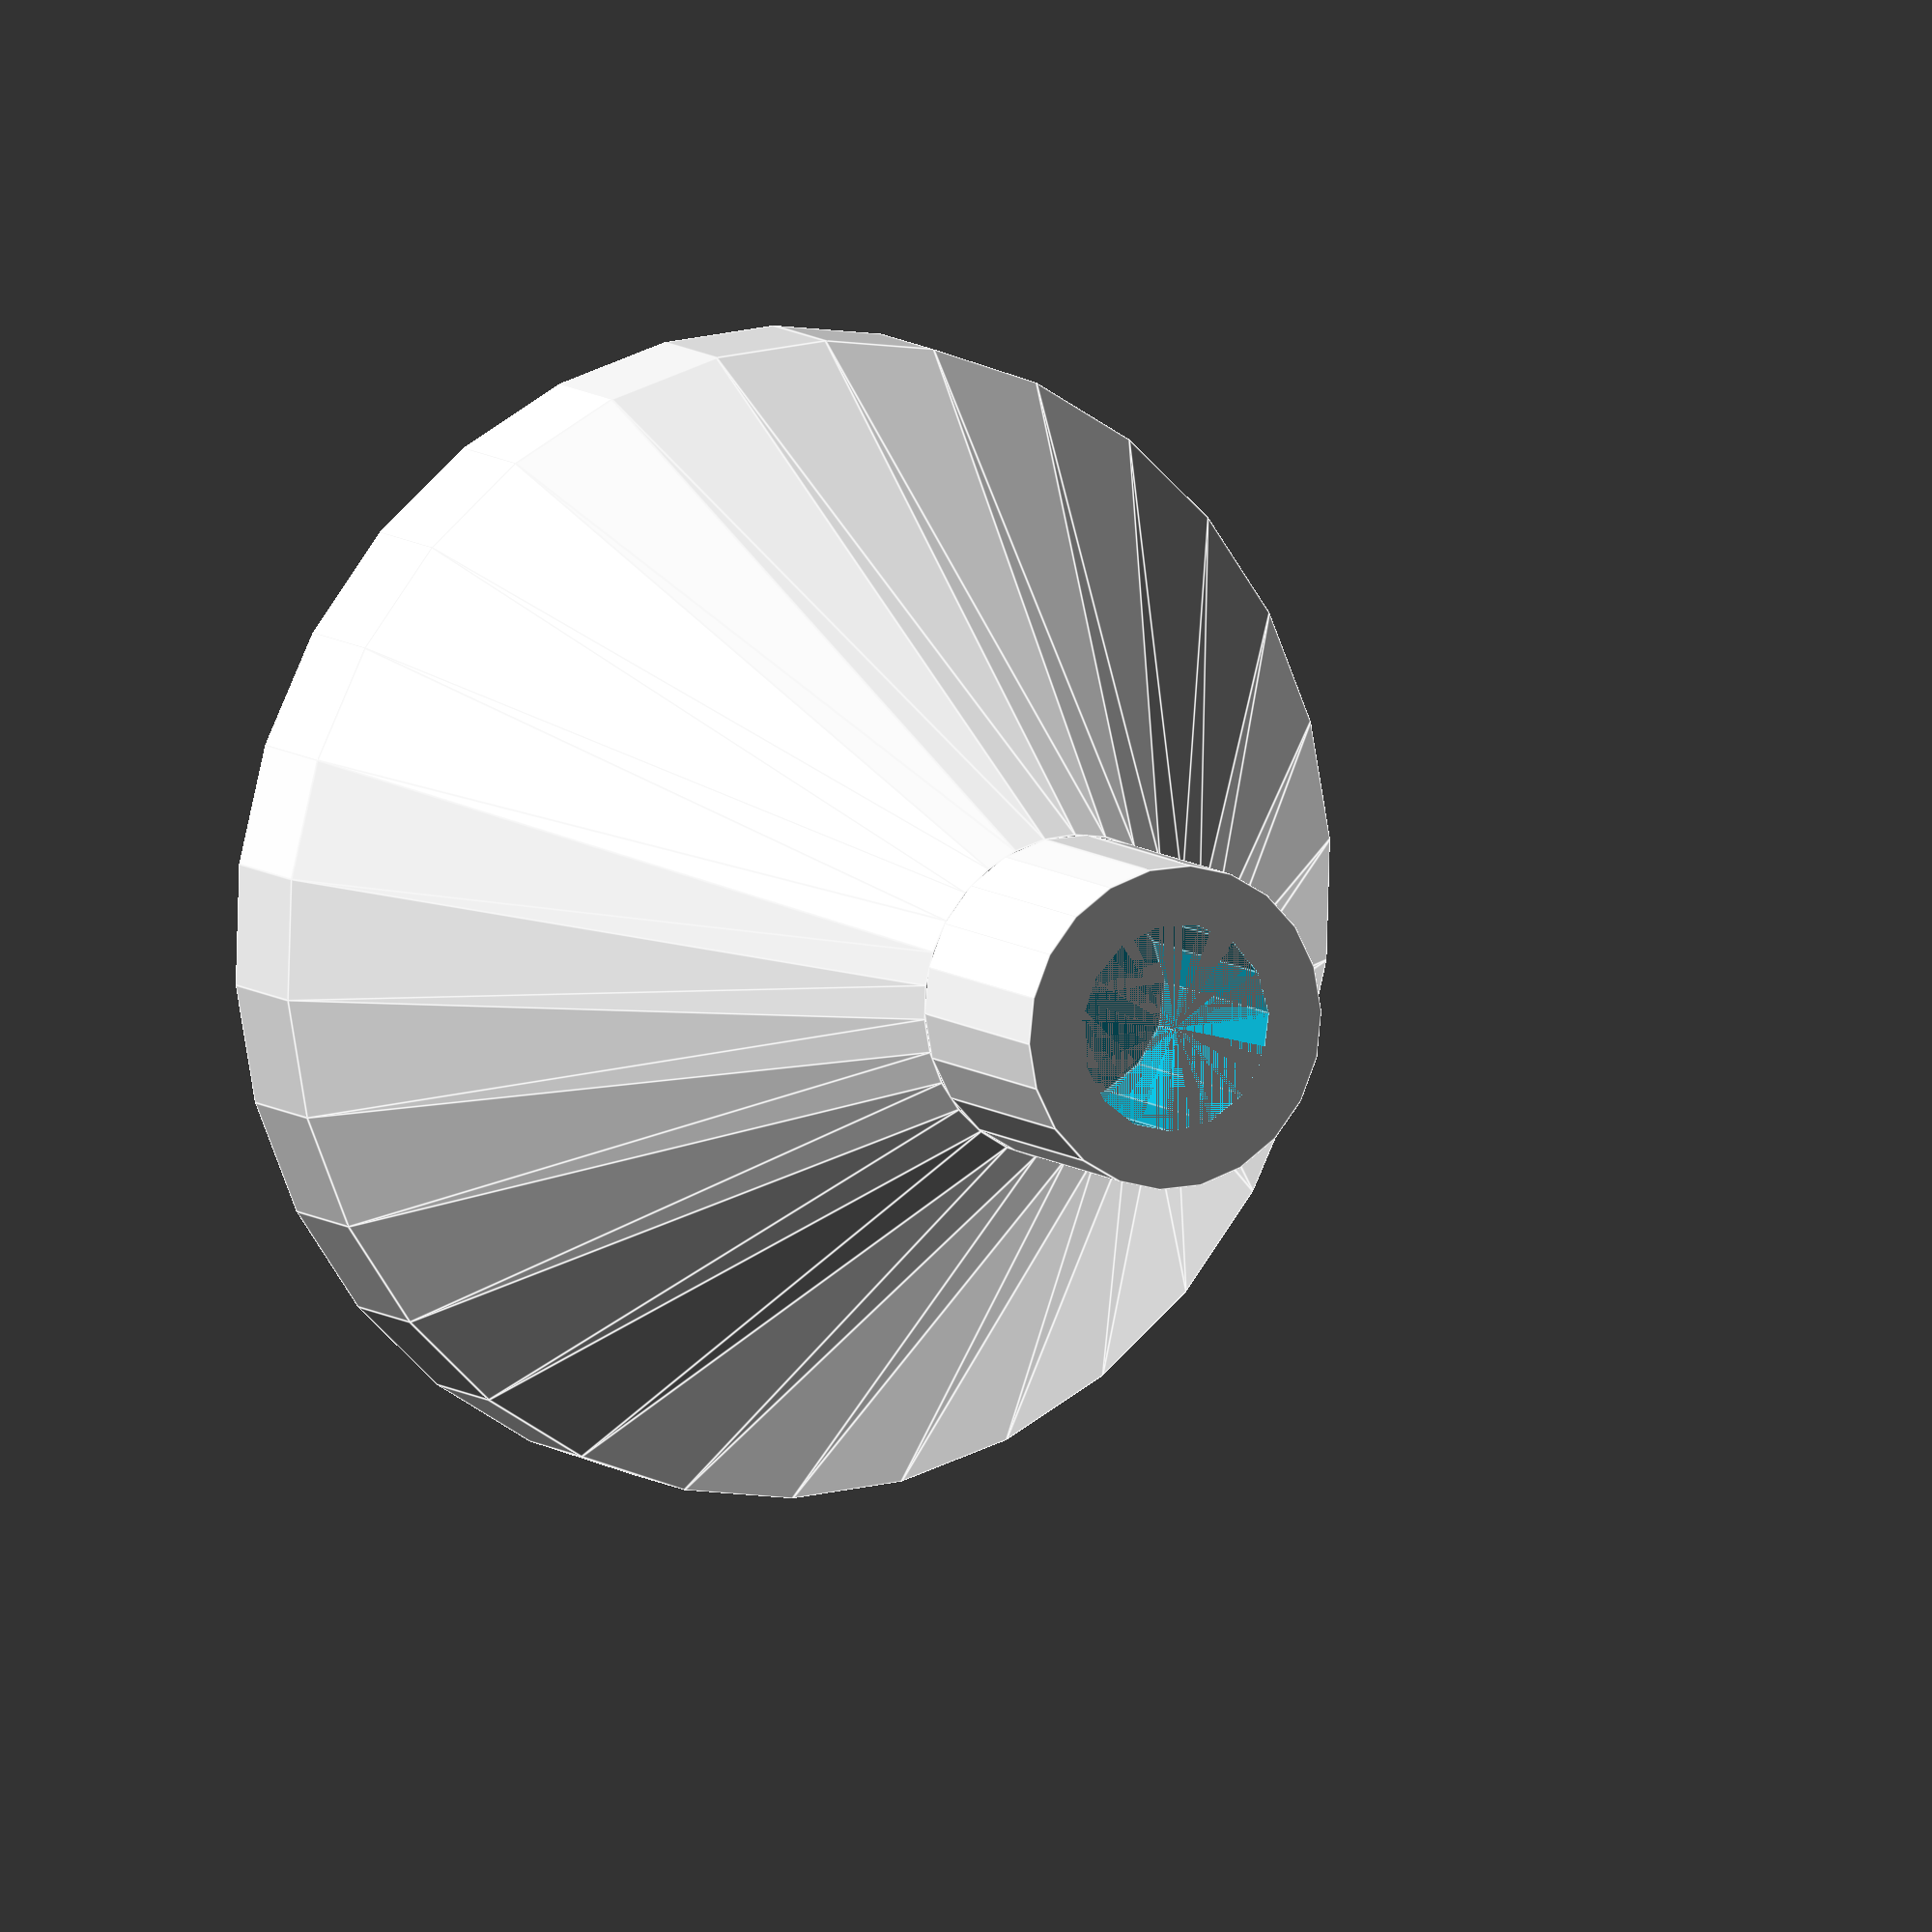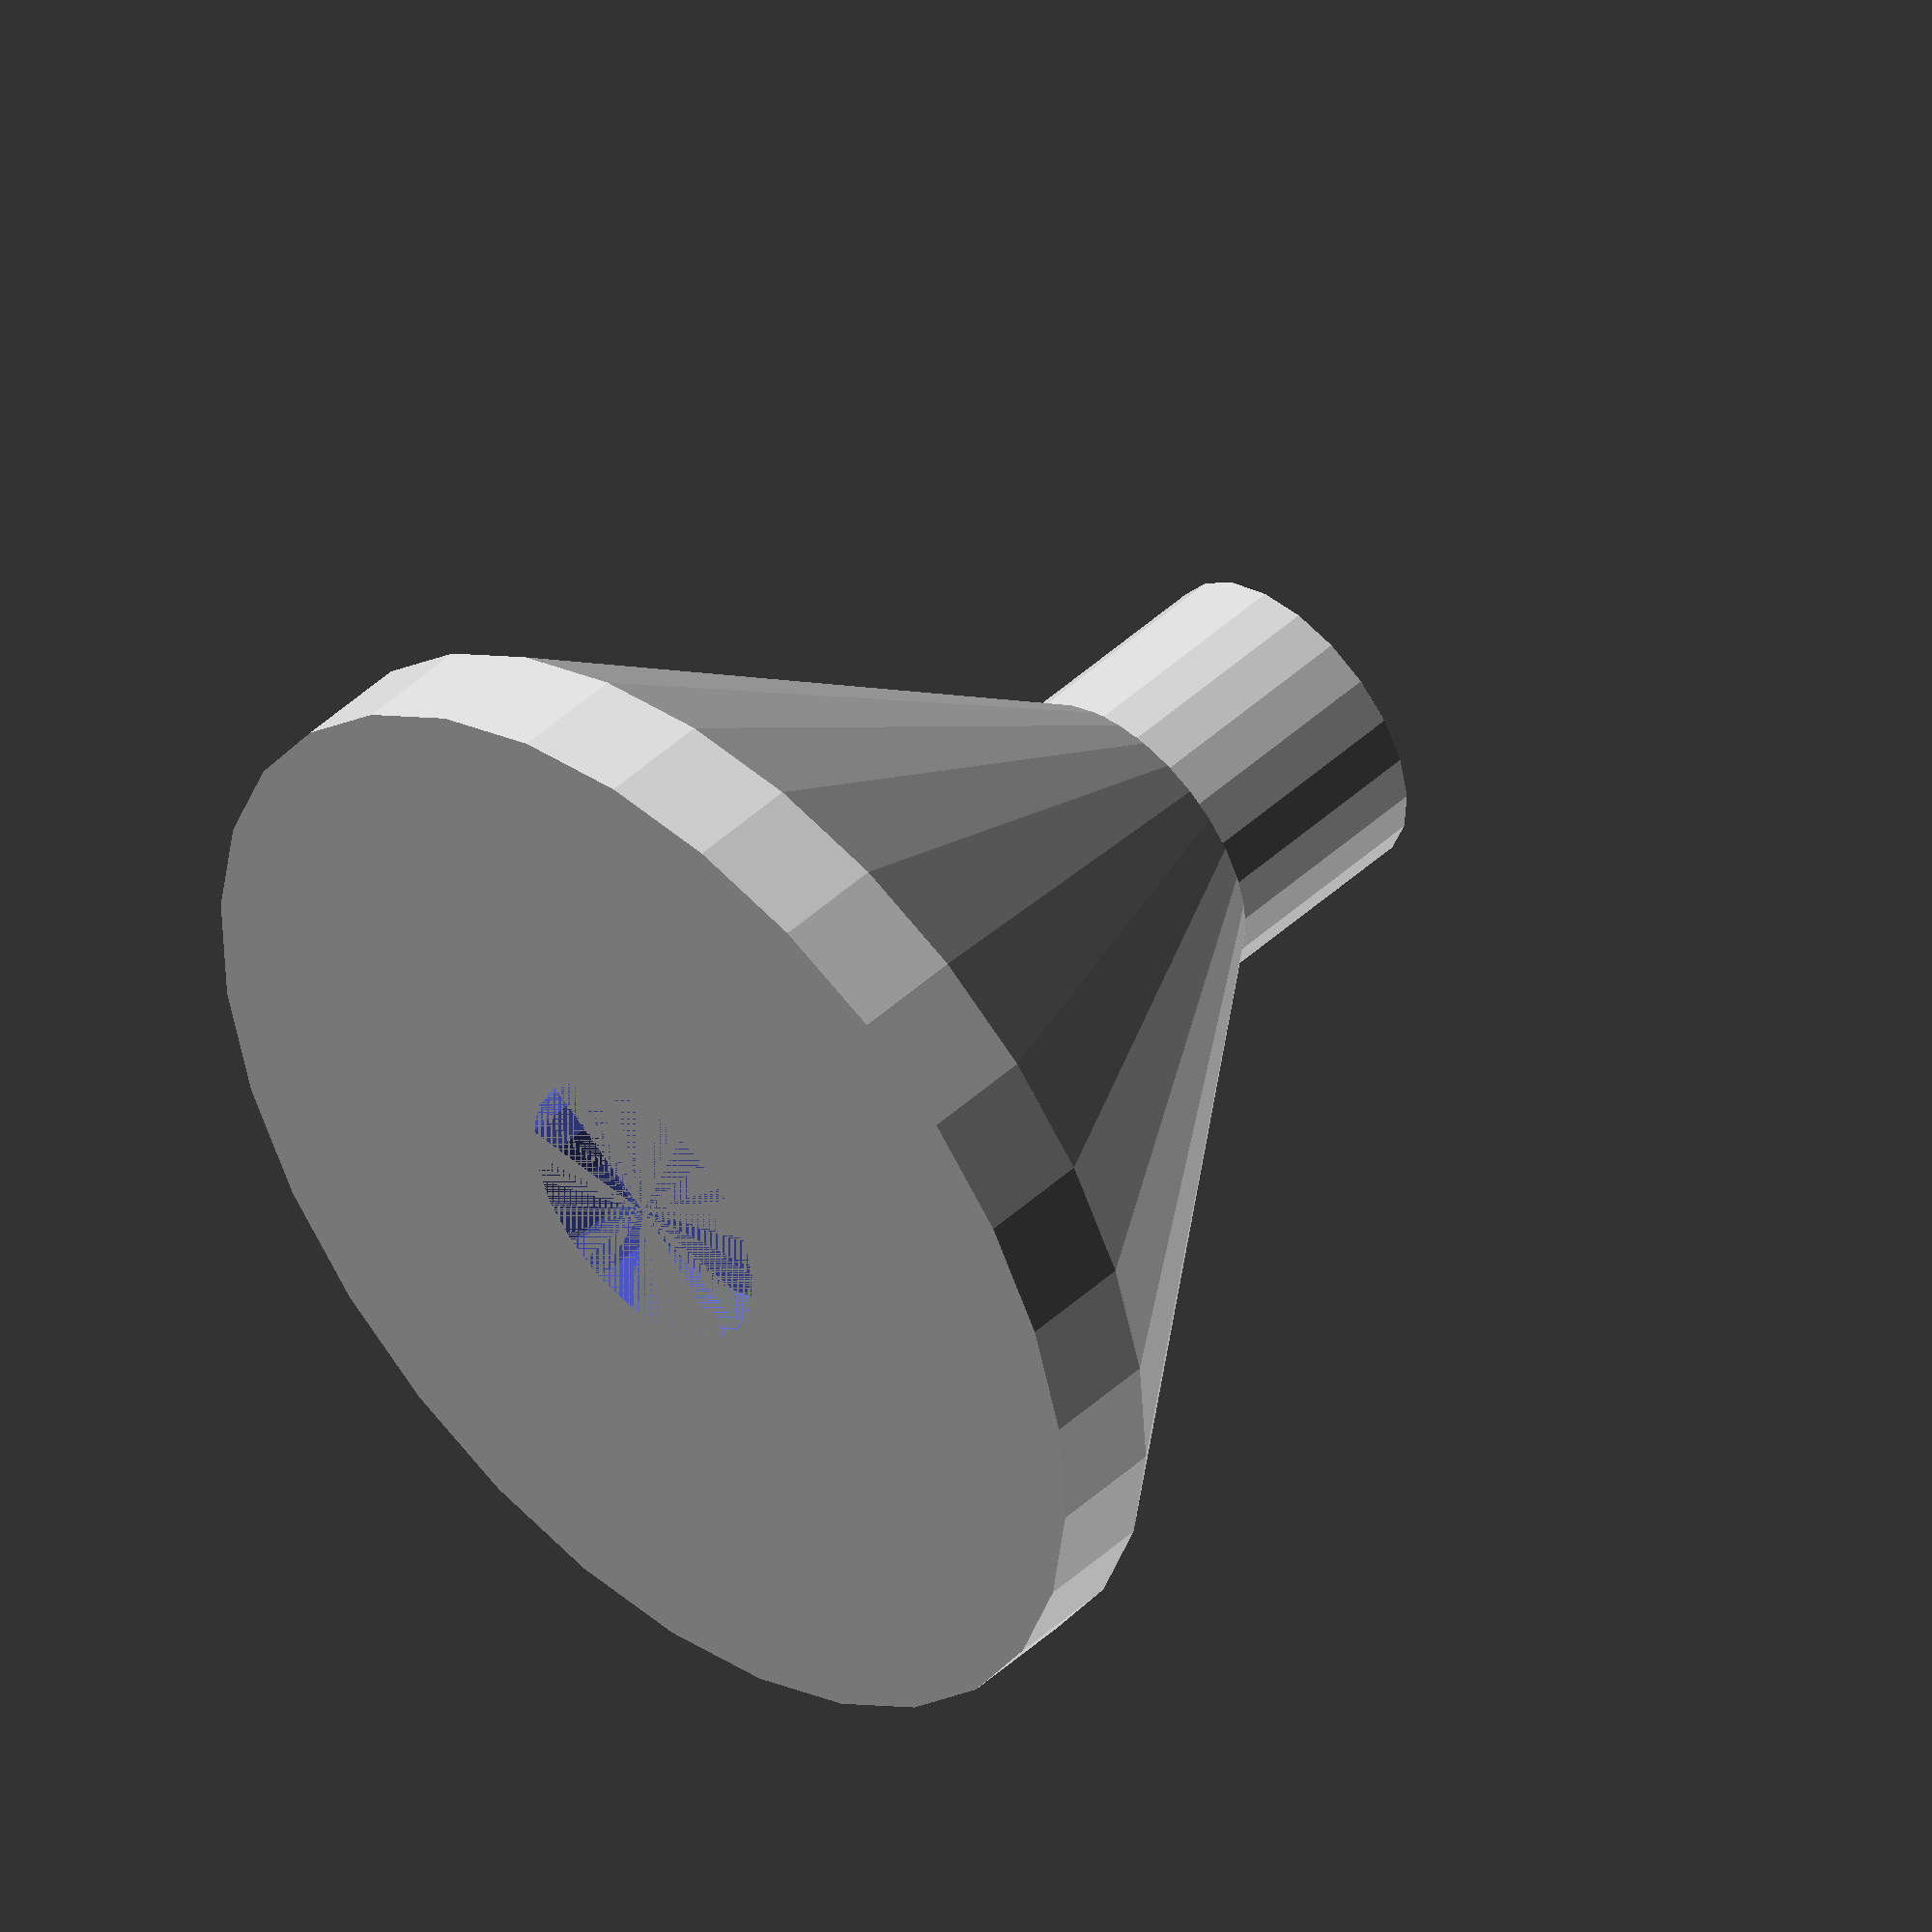
<openscad>
//Optics base with and without magnet

X=50; //Base Diameter
Y=25;  //Base Height
d=8; //Guide Rod Diameter
q=13; //Magnet Diameter
r=3.5; //Magnet Thickness
magnet_hole = true;// Change this true to false to remove the Hole for the Magnet

base_large();

module base_large(){
if (magnet_hole==true){
difference(){
cylinder(Y/5,X/2,X/2);
cylinder(r,q/2,q/2);
}
}else{
cylinder(Y/5,X/2,X/2);
}

difference(){
translate([0,0,Y/5])cylinder((Y),X/2,(d+6)/2);
translate([0,0,Y/5])cylinder((Y),(X/2)-6,((d+6)/2)-6);
}
difference(){
translate([0,0,Y/5+Y])cylinder((Y/5)*2,(d+6)/2,(d+6)/2);
translate([0,0,Y/5+Y])cylinder((Y/5)*2,(d+1)/2,(d+1)/2);
}
}






</openscad>
<views>
elev=351.5 azim=259.8 roll=333.4 proj=o view=edges
elev=133.5 azim=298.0 roll=316.3 proj=o view=solid
</views>
